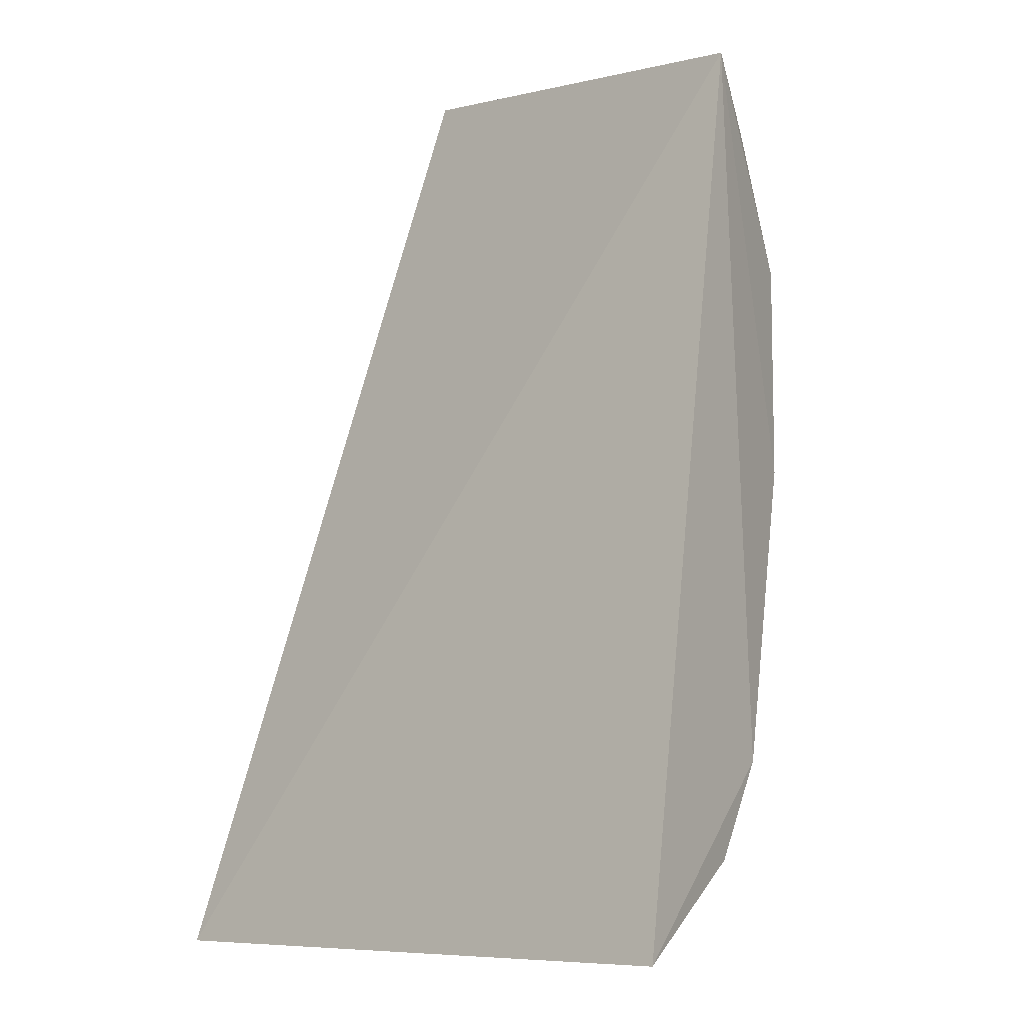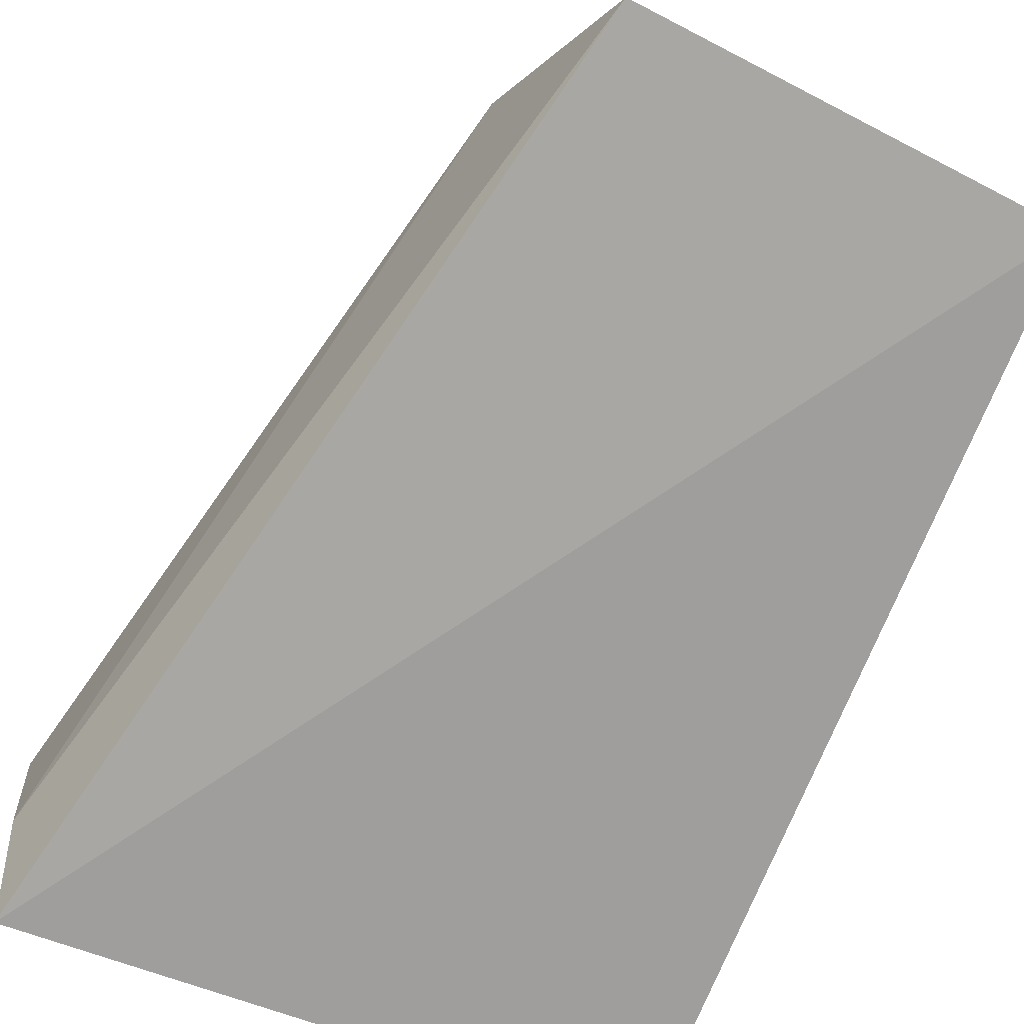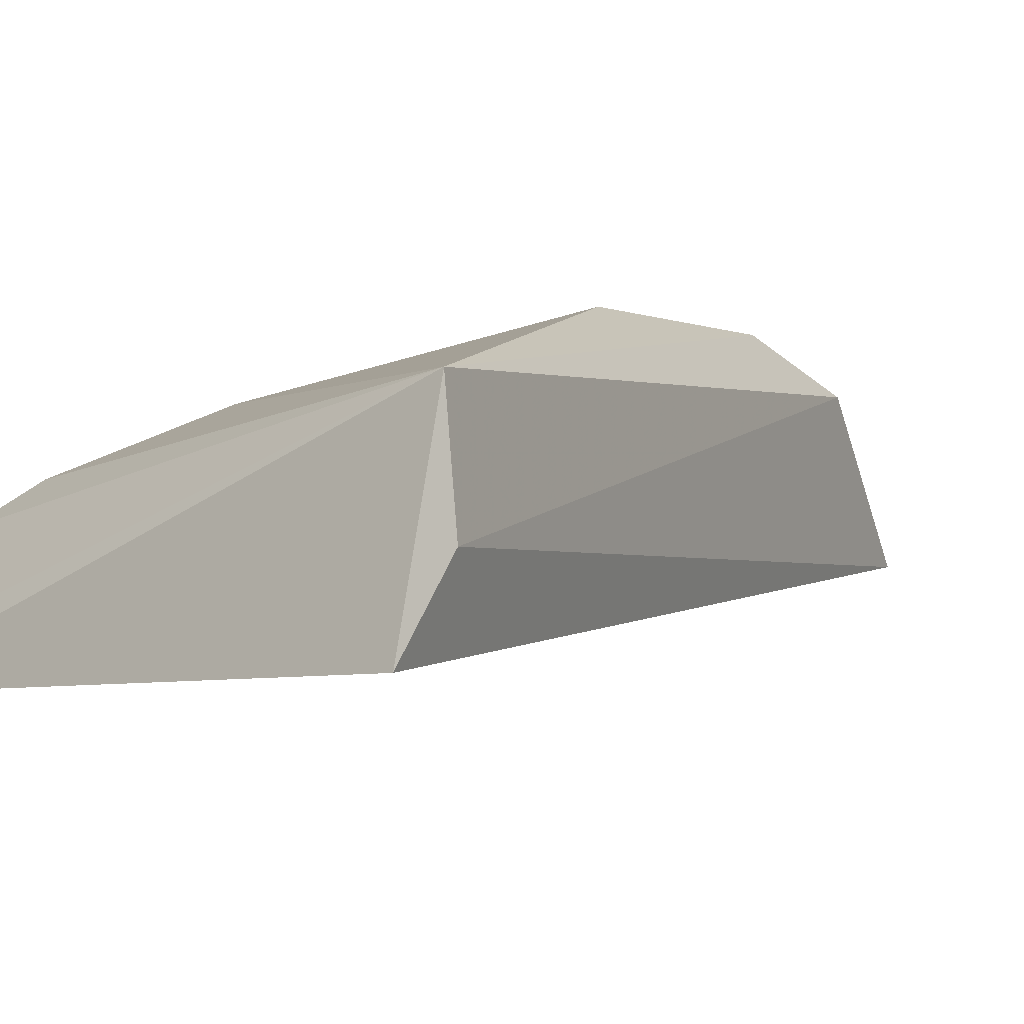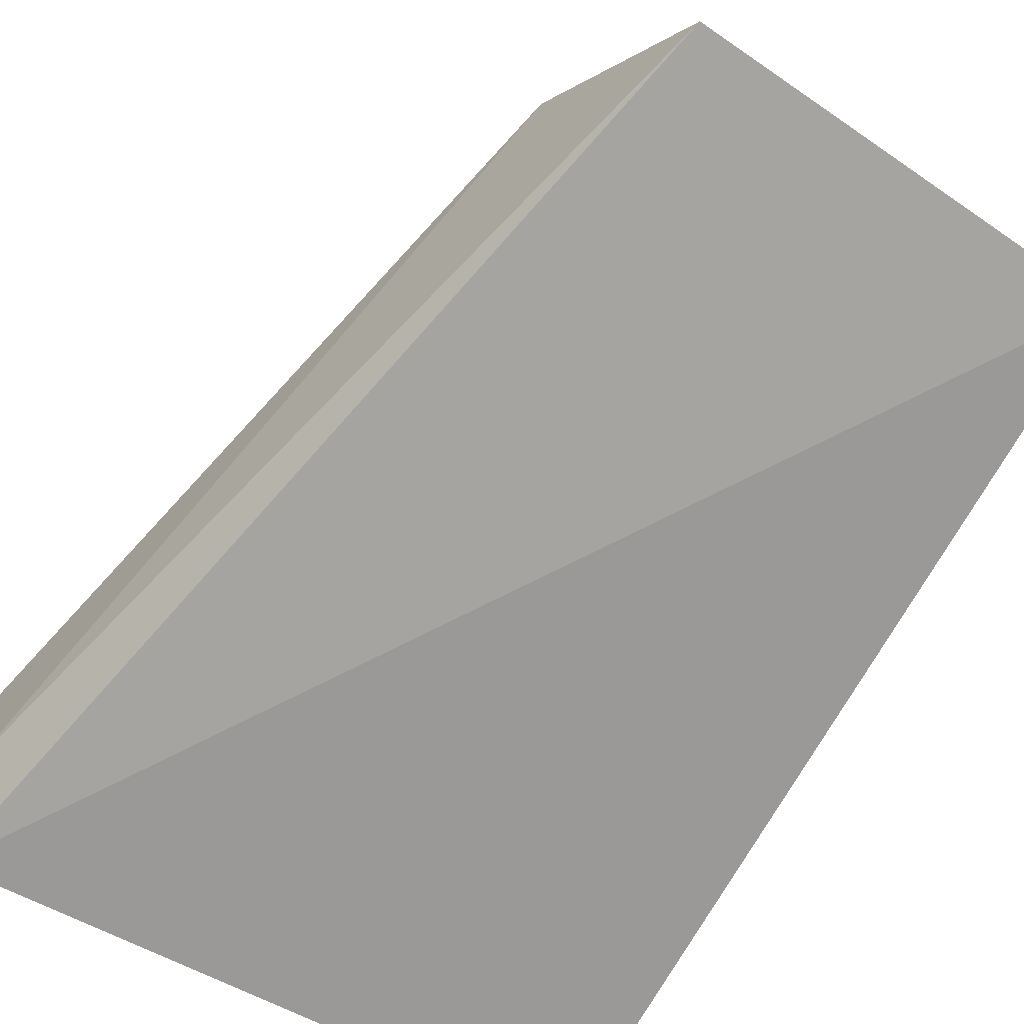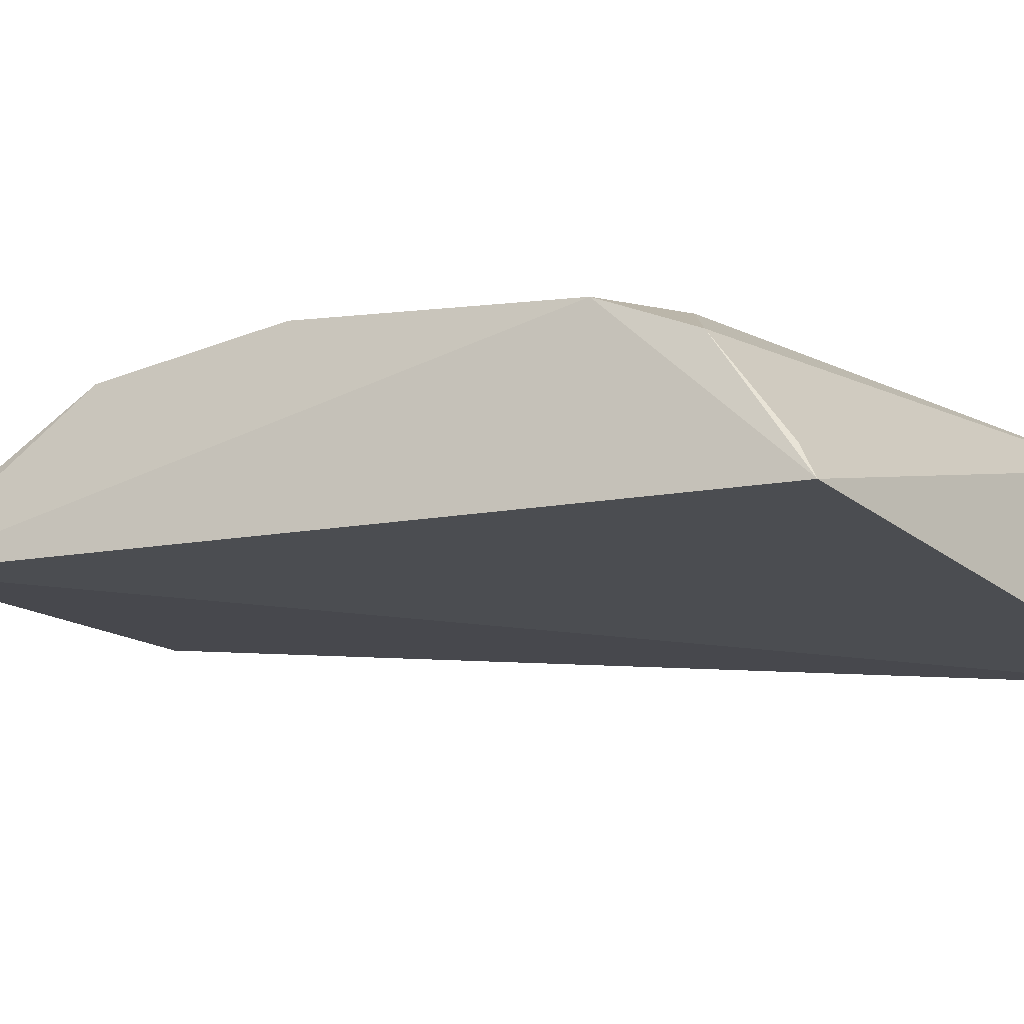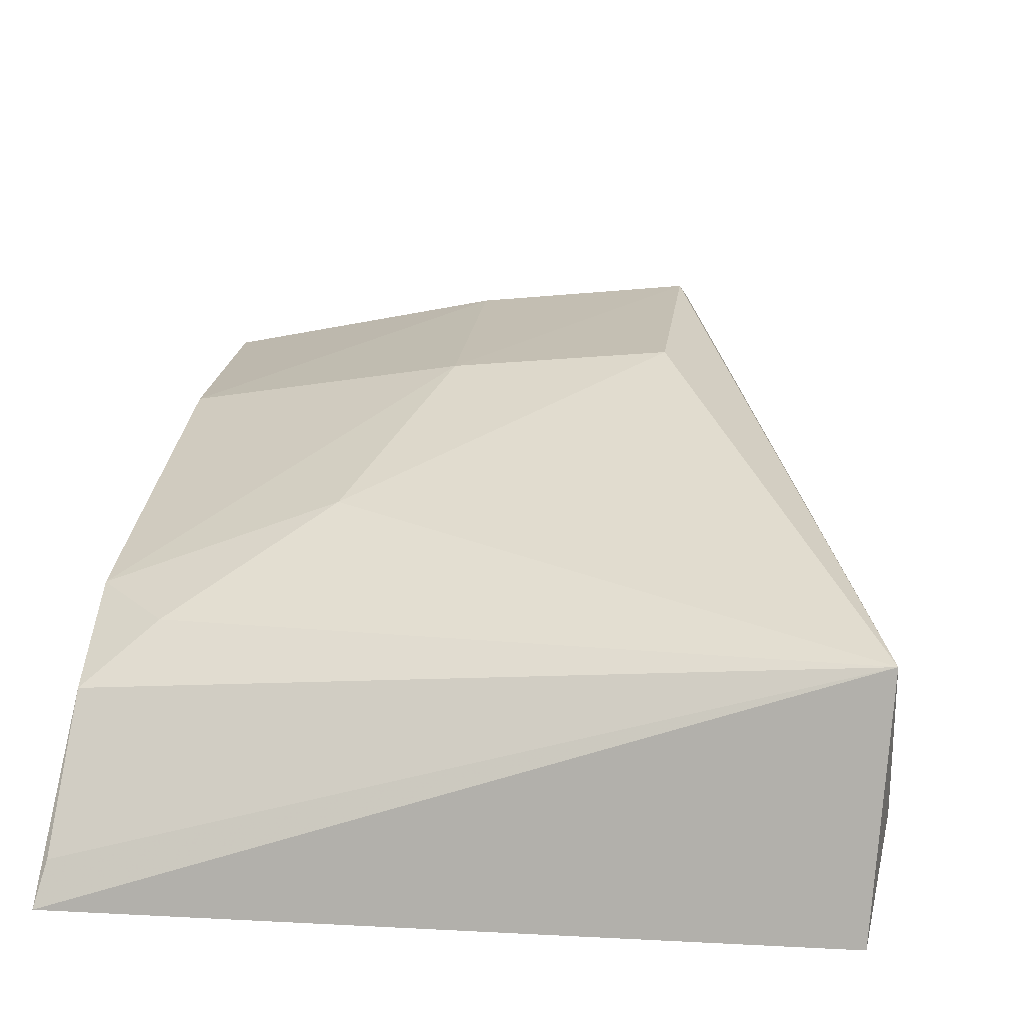
<metadata>
{"format":"obj","ext":"obj","renderer":"f3d","projection":"perspective","resolution":1024,"background":"white","views":[{"elev":-9.2,"azim":40.1,"up":"+Z"},{"elev":-64.6,"azim":-20.4,"up":"+Y"},{"elev":-5.6,"azim":-137.6,"up":"+Y"},{"elev":-63.0,"azim":-27.7,"up":"+Y"},{"elev":-19.9,"azim":125.4,"up":"+Y"},{"elev":19.4,"azim":-173.1,"up":"+Y"}]}
</metadata>
<code>
v 0.001349 0.01041 0.04723
v 0.0007095 0.01227 0.04552
v -0.009849 0.01145 0.04847
v -0.01676 0.01346 0.02369
v 0.0007169 0.007621 0.02254
v -0.01141 0.01672 0.04037
v -0.006085 0.01308 0.04616
v 0.0003241 0.01289 0.02784
v -0.01639 0.007697 0.02275
v -0.01139 0.01553 0.04402
v 0.0002577 0.01439 0.04194
v 0.0002703 0.01151 0.02516
v -0.01142 0.01665 0.03442
v -0.01673 0.01009 0.02412
v -0.006235 0.01372 0.04544
v 0.0001207 0.01458 0.03614
v -0.00644 0.01616 0.04041
v 0.0004972 0.008542 0.02304
v -0.00126 0.01269 0.0263
v 0.0004338 0.01288 0.04481
v -0.00649 0.01615 0.03441
v -0.004741 0.01454 0.04352
v -0.004621 0.01447 0.02924
f 7 1 2
f 7 3 1
f 8 1 5
f 9 5 1
f 9 1 3
f 9 4 5
f 10 6 4
f 10 3 7
f 11 2 1
f 12 8 5
f 13 4 6
f 14 9 3
f 14 4 9
f 14 10 4
f 14 3 10
f 15 10 7
f 15 7 2
f 16 11 1
f 16 1 8
f 17 6 10
f 17 10 11
f 17 11 16
f 18 12 5
f 18 5 4
f 18 4 12
f 19 12 4
f 19 8 12
f 20 10 15
f 20 15 2
f 20 2 11
f 21 16 8
f 21 17 16
f 21 13 6
f 21 6 17
f 22 20 11
f 22 11 10
f 22 10 20
f 23 21 8
f 23 8 19
f 23 19 4
f 23 4 13
f 23 13 21

</code>
